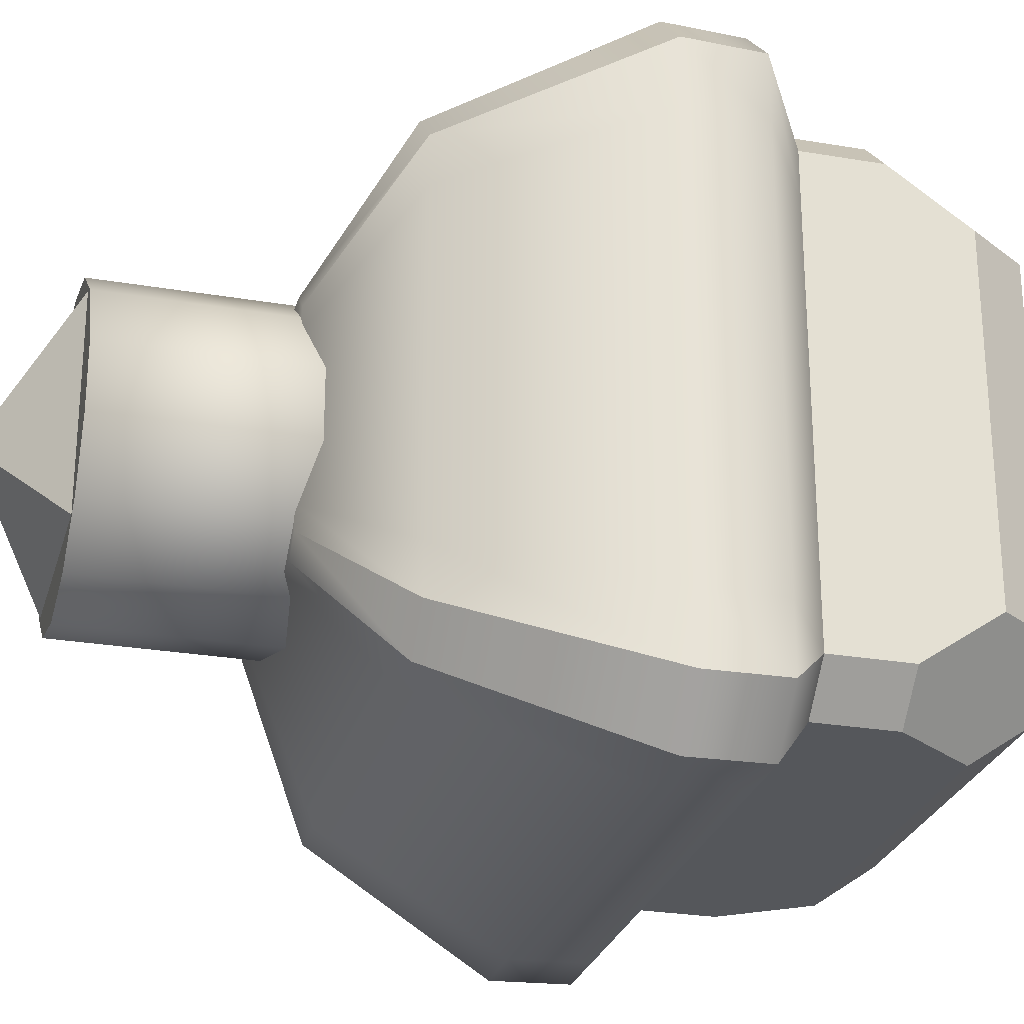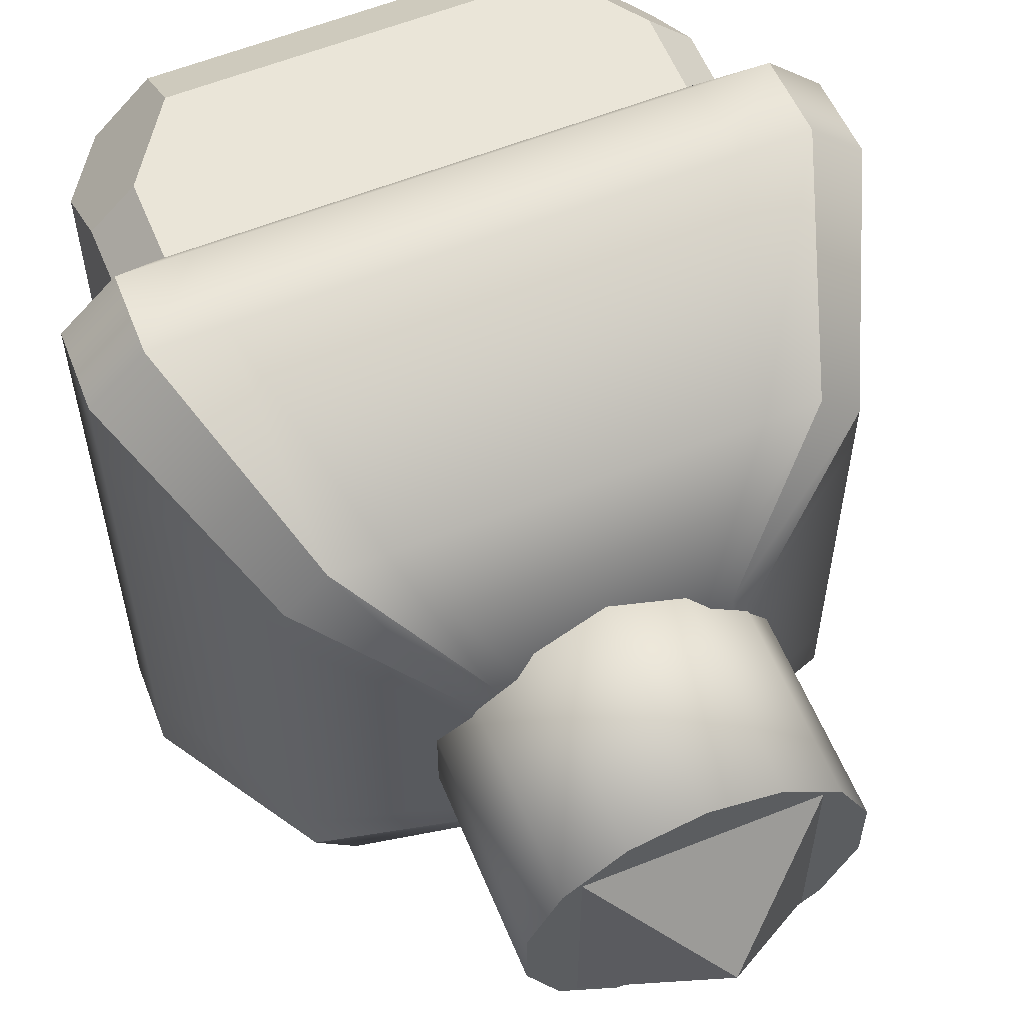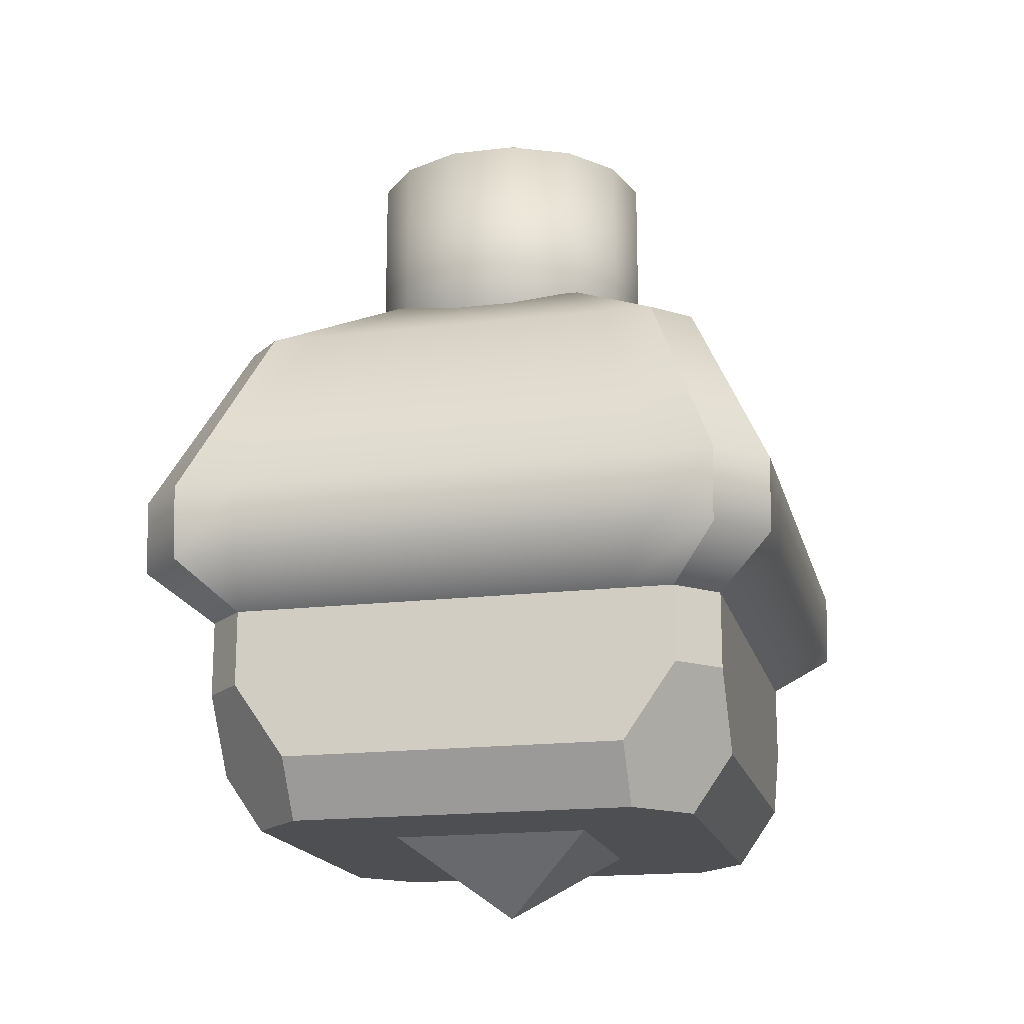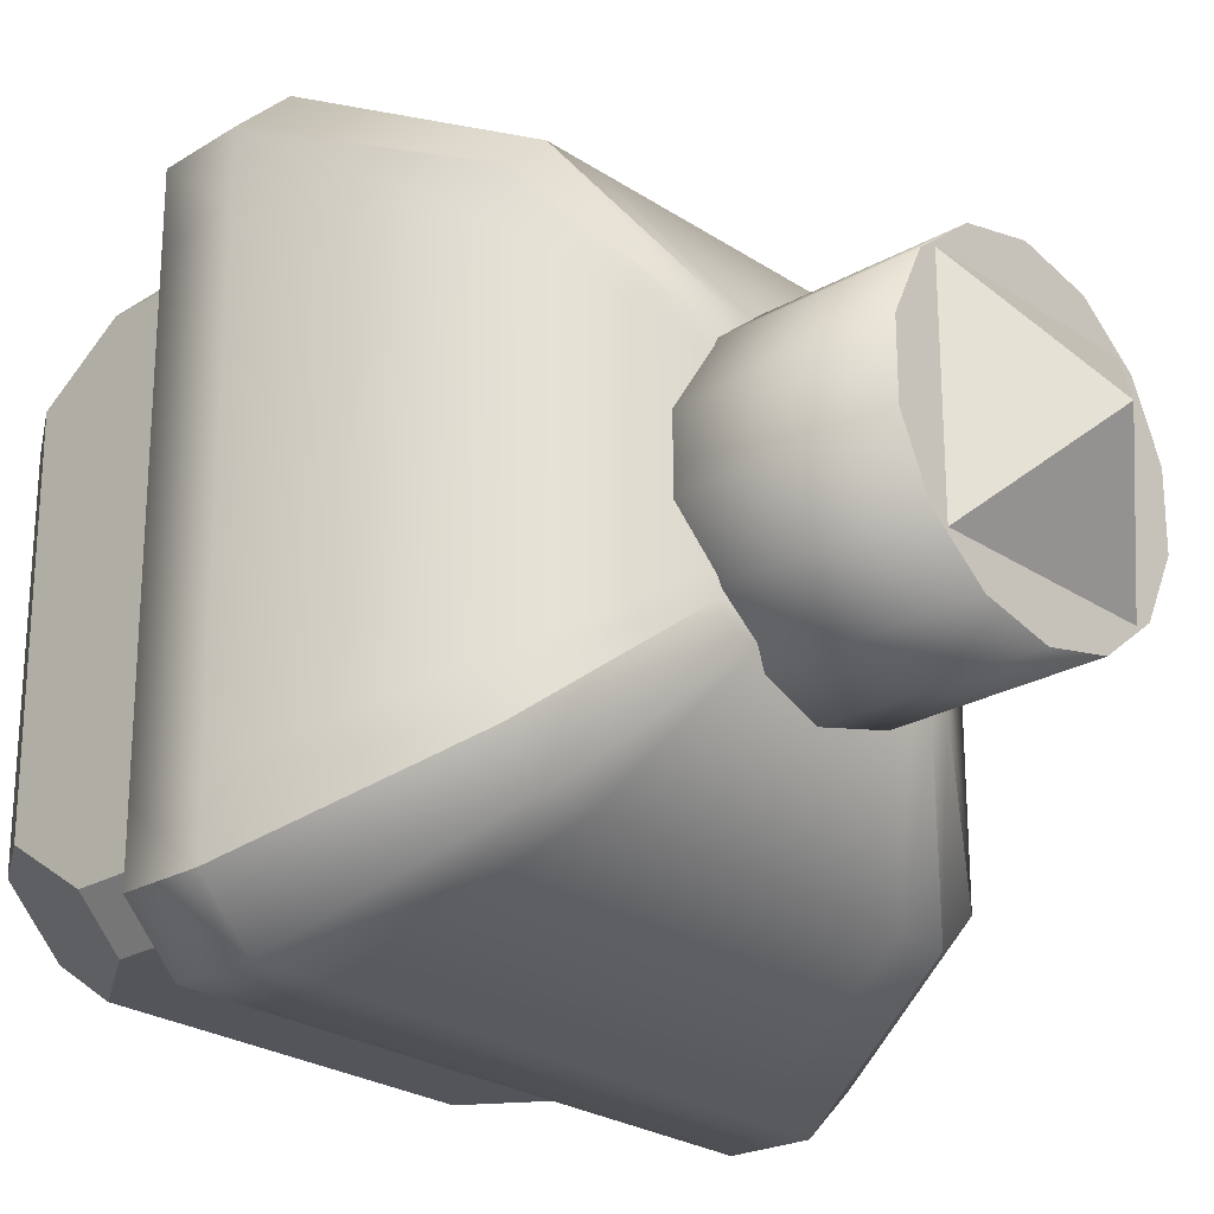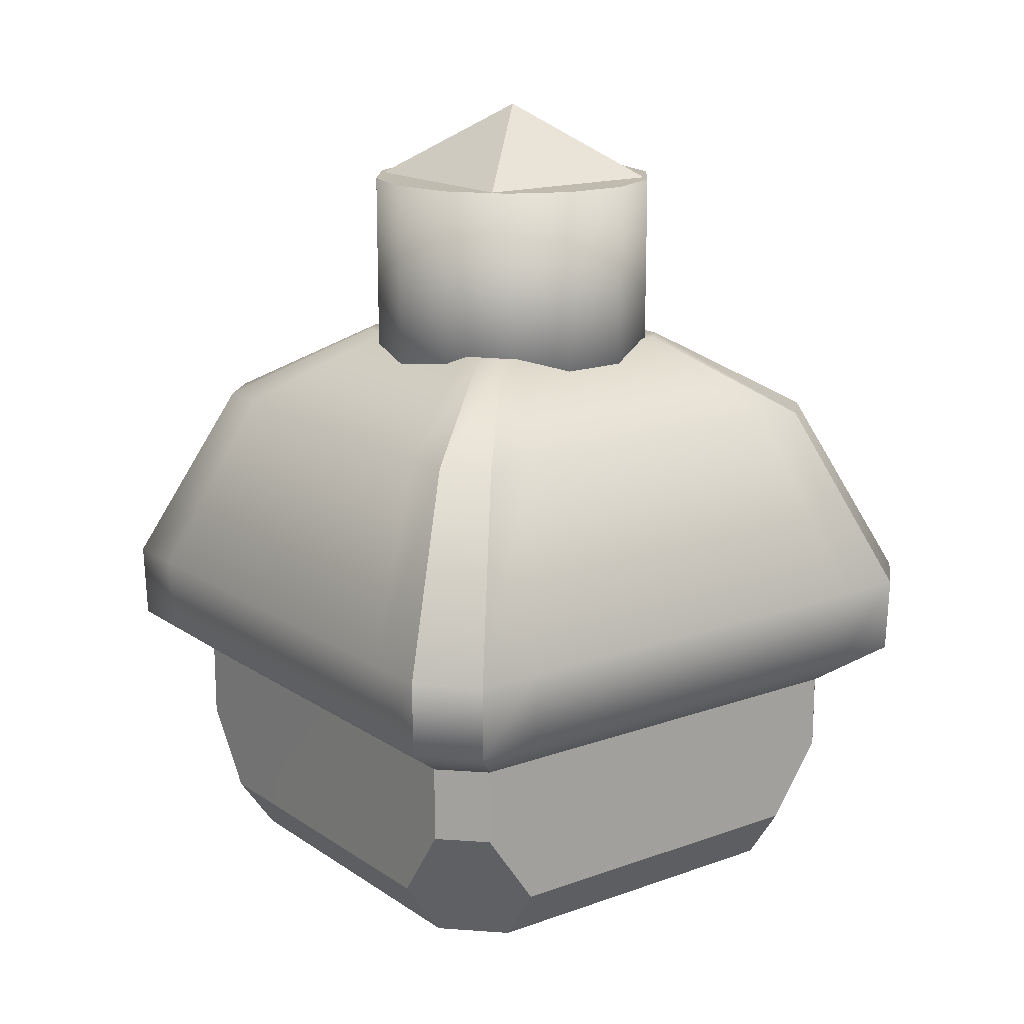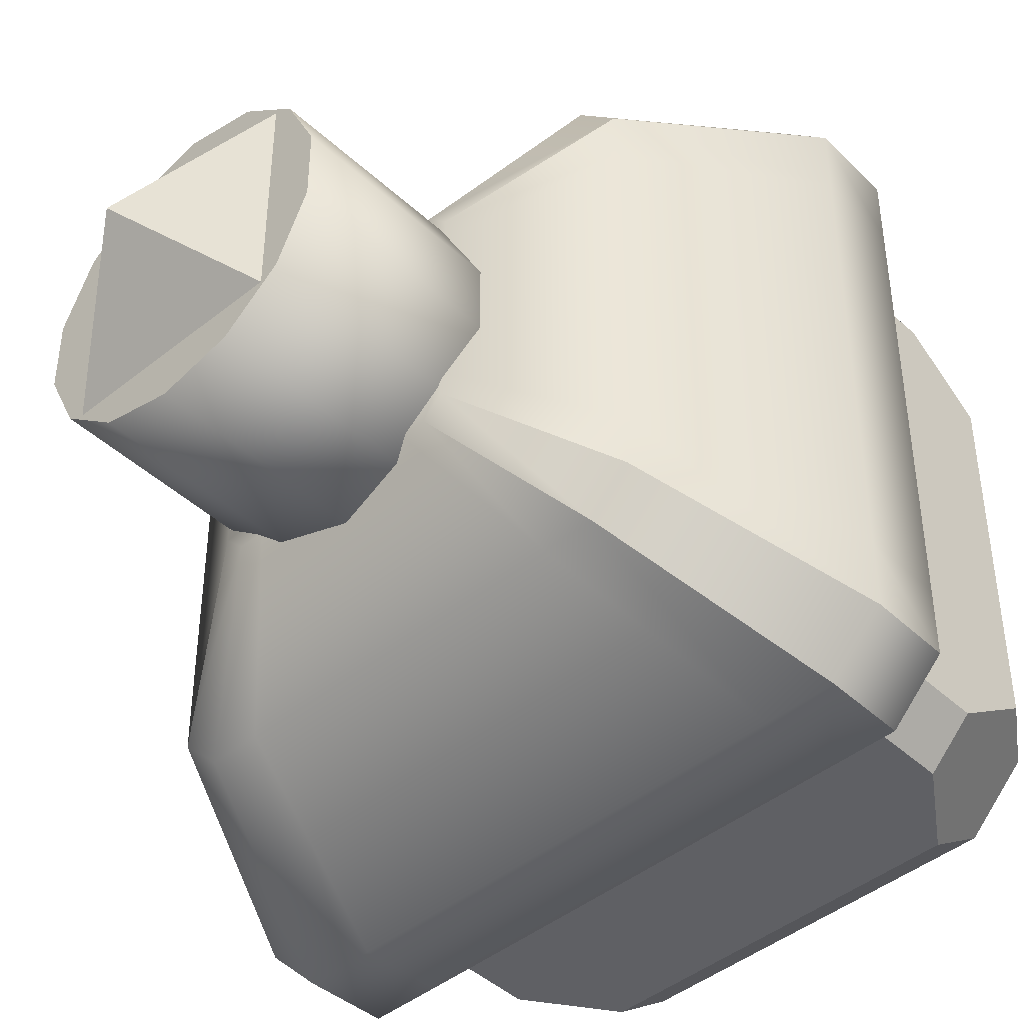
<metadata>
{"format":"obj","ext":"obj","renderer":"f3d","projection":"perspective","resolution":1024,"background":"white","views":[{"elev":-26.5,"azim":-105.0,"up":"+Z"},{"elev":58.9,"azim":157.6,"up":"+Z"},{"elev":-17.5,"azim":-76.6,"up":"+Y"},{"elev":-25.0,"azim":132.9,"up":"+Z"},{"elev":16.1,"azim":-126.5,"up":"+Y"},{"elev":-44.3,"azim":-136.9,"up":"+Z"}]}
</metadata>
<code>
o BF_Block_111.031
v 0 -0.6 -0
v -0.132 -0.5 -0.132
v 0.132 -0.5 -0.132
v -0.132 -0.5 0.132
v 0.132 -0.5 0.132
v 0.2268 -0.4249 0.3478
v -0.2259 -0.4249 0.3478
v -0.2259 -0.5006 0.2952
v 0.2268 -0.5006 0.2952
v 0.3487 -0.4249 0.2263
v 0.2957 -0.5006 0.2263
v 0.2957 -0.5006 -0.2264
v 0.3477 -0.4249 -0.2264
v -0.3474 -0.3258 0.2952
v -0.3474 -0.4249 0.2264
v -0.2948 -0.5006 0.2263
v -0.2948 -0.3258 0.3478
v -0.3474 -0.4249 -0.2264
v -0.2948 -0.5006 -0.2264
v -0.2259 -0.5006 -0.2953
v -0.3474 -0.3258 -0.2952
v -0.2953 -0.3258 -0.3476
v -0.2264 -0.4249 -0.3477
v 0.2268 -0.5006 -0.2953
v 0.2263 -0.4249 -0.3487
v 0.2956 -0.3258 -0.3485
v 0.3476 -0.3258 -0.2953
v 0.3488 -0.3258 0.2951
v 0.2957 -0.3258 0.3478
v -0.2953 -0.3258 -0.3476
v -0.2264 -0.4249 -0.3477
v 0.3477 -0.4249 -0.2264
v 0.3487 -0.4249 0.2263
v -0.2948 -0.3258 0.3478
v -0.3474 -0.3258 0.2952
v 0.3476 -0.3258 -0.2953
v 0.2956 -0.3258 -0.3485
v -0.2259 -0.4249 0.3478
v 0.2268 -0.4249 0.3478
v -0.3474 -0.4249 -0.2264
v -0.3474 -0.3258 -0.2952
v 0.2957 -0.3258 0.3478
v -0.3474 -0.4249 0.2264
v 0.3488 -0.3258 0.2951
v 0.2263 -0.4249 -0.3487
v -0.3474 -0.2258 0.2264
v -0.3474 -0.2258 -0.2264
v 0.2263 -0.2258 -0.3487
v 0.2956 -0.2258 -0.3485
v -0.3474 -0.2258 0.2952
v -0.2264 -0.2258 -0.3477
v 0.3487 -0.2258 0.2263
v 0.3488 -0.2258 0.2951
v -0.2953 -0.2258 -0.3476
v 0.3477 -0.2258 -0.2264
v -0.2948 -0.2258 0.3478
v 0.3476 -0.2258 -0.2953
v -0.3474 -0.2258 -0.2952
v -0.2259 -0.2258 0.3478
v 0.2268 -0.2258 0.3478
v 0.2957 -0.2258 0.3478
v -0.2766 -0.0686 0.4259
v 0.2778 -0.06861 0.4259
v 0.2058 0.1742 0.3153
v -0.2047 0.1742 0.3153
v 0.3622 -0.06869 0.426
v 0.4274 -0.06869 0.3615
v 0.3165 0.1742 0.2675
v 0.2682 0.1742 0.3153
v -0.4254 -0.0686 -0.2773
v -0.4254 -0.0686 0.2772
v -0.3148 0.1742 0.2052
v -0.3148 0.1742 -0.2053
v -0.361 -0.06868 0.426
v -0.2671 0.1742 0.3153
v 0.3621 -0.06869 -0.4269
v 0.2772 -0.06861 -0.4271
v 0.2053 0.1742 -0.3162
v 0.2682 0.1742 -0.316
v -0.4255 -0.06868 0.3616
v -0.3148 0.1742 0.2676
v -0.2773 -0.06861 -0.4259
v -0.2052 0.1742 -0.3153
v -0.3617 -0.06869 -0.4258
v -0.2676 0.1742 -0.3152
v 0.4271 -0.06861 0.2771
v 0.4259 -0.06861 -0.2774
v 0.3154 0.1742 -0.2054
v 0.3163 0.1742 0.2051
v 0.4258 -0.06869 -0.3618
v 0.3153 0.1742 -0.2678
v -0.4255 -0.06868 -0.3617
v -0.3148 0.1742 -0.2677
v 0.3599 -0.1675 -0.4243
v 0.4232 -0.1675 -0.3596
v 0.2762 -0.1676 0.4234
v -0.275 -0.1676 0.4234
v -0.423 -0.1676 -0.2756
v -0.4229 -0.1675 -0.3595
v 0.4248 -0.1675 0.3593
v 0.36 -0.1675 0.4234
v -0.423 -0.1676 0.2756
v 0.2755 -0.1676 -0.4246
v -0.4229 -0.1675 0.3594
v -0.2757 -0.1676 -0.4234
v 0.4246 -0.1676 0.2755
v -0.3595 -0.1675 -0.4232
v 0.4234 -0.1676 -0.2757
v -0.3589 -0.1675 0.4234
v 0.1579 0.2742 -0.1028
v 0.1584 0.2742 0.1025
v -0.1333 0.2742 0.1575
v -0.1572 0.2742 0.1337
v 0.1579 0.2742 -0.134
v -0.1572 0.2742 -0.1339
v -0.1336 0.2742 -0.1577
v -0.1021 0.2742 0.1575
v 0.1343 0.2742 -0.1581
v 0.1031 0.2742 0.1575
v -0.1572 0.2742 -0.1027
v 0.1585 0.2742 0.1337
v 0.1343 0.2742 0.1575
v -0.1572 0.2742 0.1025
v 0.1029 0.2742 -0.1582
v -0.1024 0.2742 -0.1577
v 0 0.6 0
v 0.132 0.5 -0.132
v -0.132 0.5 -0.132
v 0.132 0.5 0.132
v -0.132 0.5 0.132
f 1 2 3
f 2 1 4
f 1 5 4
f 5 1 3
f 6 7 8 9
f 10 11 12 13
f 14 15 16 8 7 17
f 18 19 16 15
f 20 19 18 21 22 23
f 24 25 26 27 13 12
f 23 25 24 20
f 9 11 10 28 29 6
f 20 24 12 11 9 8 16 19
f 23 22 30 31
f 10 13 32 33
f 14 17 34 35
f 13 27 36 32
f 27 26 37 36
f 17 7 38 34
f 7 6 39 38
f 21 18 40 41
f 6 29 42 39
f 18 15 43 40
f 29 28 44 42
f 26 25 45 37
f 15 14 35 43
f 25 23 31 45
f 22 21 41 30
f 28 10 33 44
f 40 43 46 47
f 37 45 48 49
f 43 35 50 46
f 45 31 51 48
f 44 33 52 53
f 31 30 54 51
f 33 32 55 52
f 35 34 56 50
f 32 36 57 55
f 30 41 58 54
f 34 38 59 56
f 36 37 49 57
f 38 39 60 59
f 41 40 47 58
f 42 44 53 61
f 39 42 61 60
f 62 63 64 65
f 66 67 68 69
f 63 66 69 64
f 70 71 72 73
f 74 62 65 75
f 76 77 78 79
f 71 80 81 72
f 77 82 83 78
f 80 74 75 81
f 82 84 85 83
f 86 87 88 89
f 87 90 91 88
f 84 92 93 85
f 90 76 79 91
f 67 86 89 68
f 57 49 94 95
f 59 60 96 97
f 58 47 98 99
f 61 53 100 101
f 60 61 101 96
f 47 46 102 98
f 49 48 103 94
f 46 50 104 102
f 48 51 105 103
f 53 52 106 100
f 51 54 107 105
f 52 55 108 106
f 50 56 109 104
f 55 57 95 108
f 54 58 99 107
f 56 59 97 109
f 89 88 110 111
f 81 75 112 113
f 88 91 114 110
f 85 93 115 116
f 75 65 117 112
f 91 79 118 114
f 65 64 119 117
f 93 73 120 115
f 69 68 121 122
f 64 69 122 119
f 73 72 123 120
f 79 78 124 118
f 72 81 113 123
f 78 83 125 124
f 68 89 111 121
f 83 85 116 125
f 120 123 113 112 117 119 122 121 111 110 114 118 124 125 116 115
f 70 92 99 98
f 98 102 71 70
f 102 104 80 71
f 86 67 100 106
f 106 108 87 86
f 108 95 90 87
f 62 74 109 97
f 97 96 63 62
f 96 101 66 63
f 77 76 94 103
f 103 105 82 77
f 105 107 84 82
f 104 109 74 80
f 92 84 107 99
f 95 94 76 90
f 67 66 101 100
f 92 70 73 93
f 126 127 128
f 127 126 129
f 126 130 129
f 130 126 128
o Cylinder.004
v 0.08482 0.1486 0.1761
v 0 0.1486 0.1955
v -0.08482 0.1486 0.1761
v -0.1528 0.1486 0.1219
v -0.1906 0.1486 0.0435
v -0.1906 0.1486 -0.0435
v -0.1528 0.1486 -0.1219
v -0.08482 0.1486 -0.1761
v 0 0.1486 -0.1955
v 0.08482 0.1486 -0.1761
v 0.1528 0.1486 -0.1219
v 0.1906 0.1486 -0.0435
v 0.1906 0.1486 0.0435
v 0.1528 0.1486 0.1219
v 0 0.5 0.1955
v 0.08482 0.5 0.1761
v 0.1528 0.5 0.1219
v 0.1906 0.5 0.0435
v 0.1906 0.5 -0.0435
v 0.1528 0.5 -0.1219
v 0.08482 0.5 -0.1761
v 0 0.5 -0.1955
v -0.08482 0.5 -0.1761
v -0.1528 0.5 -0.1219
v -0.1906 0.5 -0.0435
v -0.1906 0.5 0.0435
v -0.1528 0.5 0.1219
v -0.08482 0.5 0.1761
f 131 132 133 134 135 136 137 138 139 140 141 142 143 144
f 145 146 147 148 149 150 151 152 153 154 155 156 157 158
f 145 132 131 146
f 146 131 144 147
f 147 144 143 148
f 148 143 142 149
f 149 142 141 150
f 150 141 140 151
f 151 140 139 152
f 152 139 138 153
f 153 138 137 154
f 154 137 136 155
f 155 136 135 156
f 156 135 134 157
f 157 134 133 158
f 158 133 132 145

</code>
